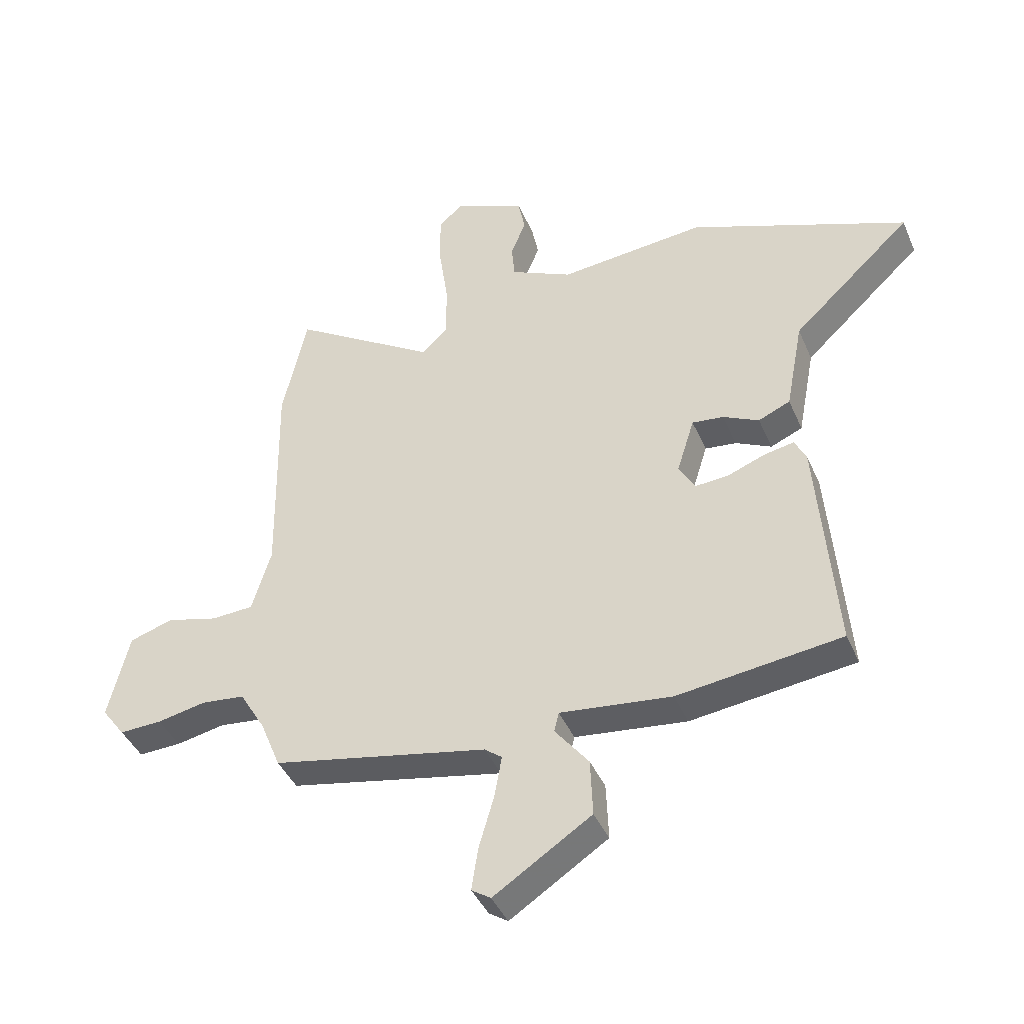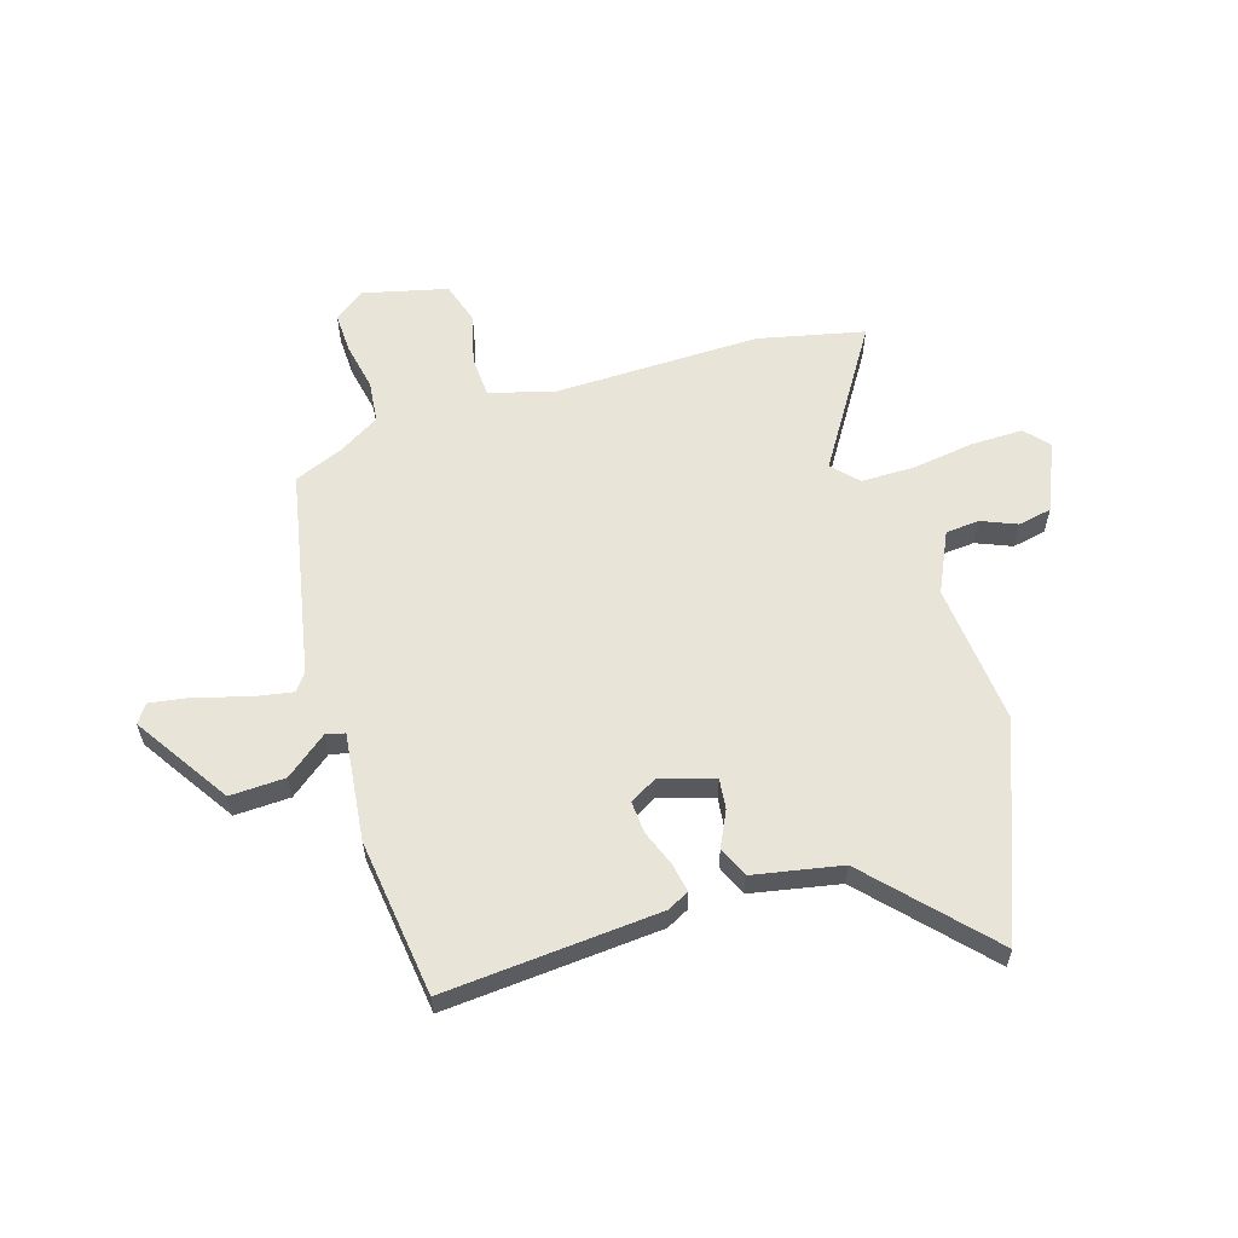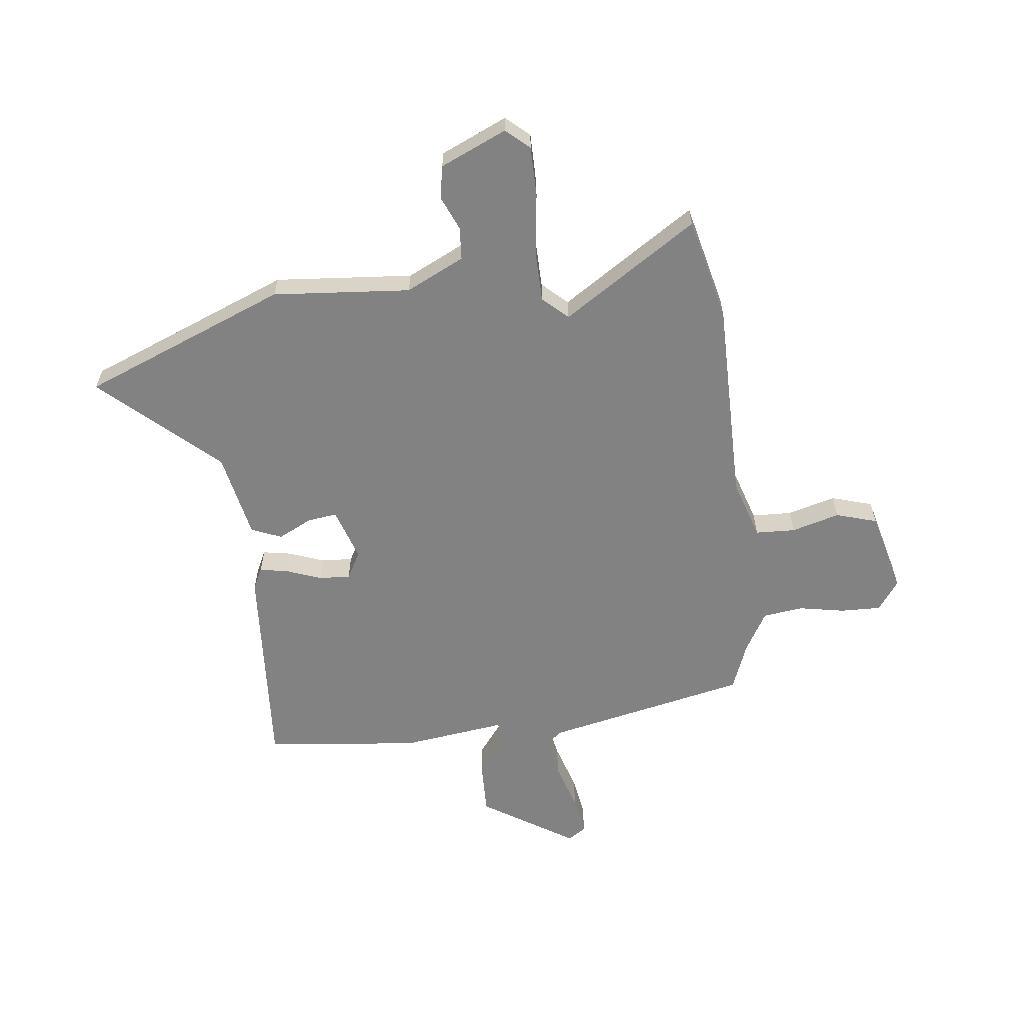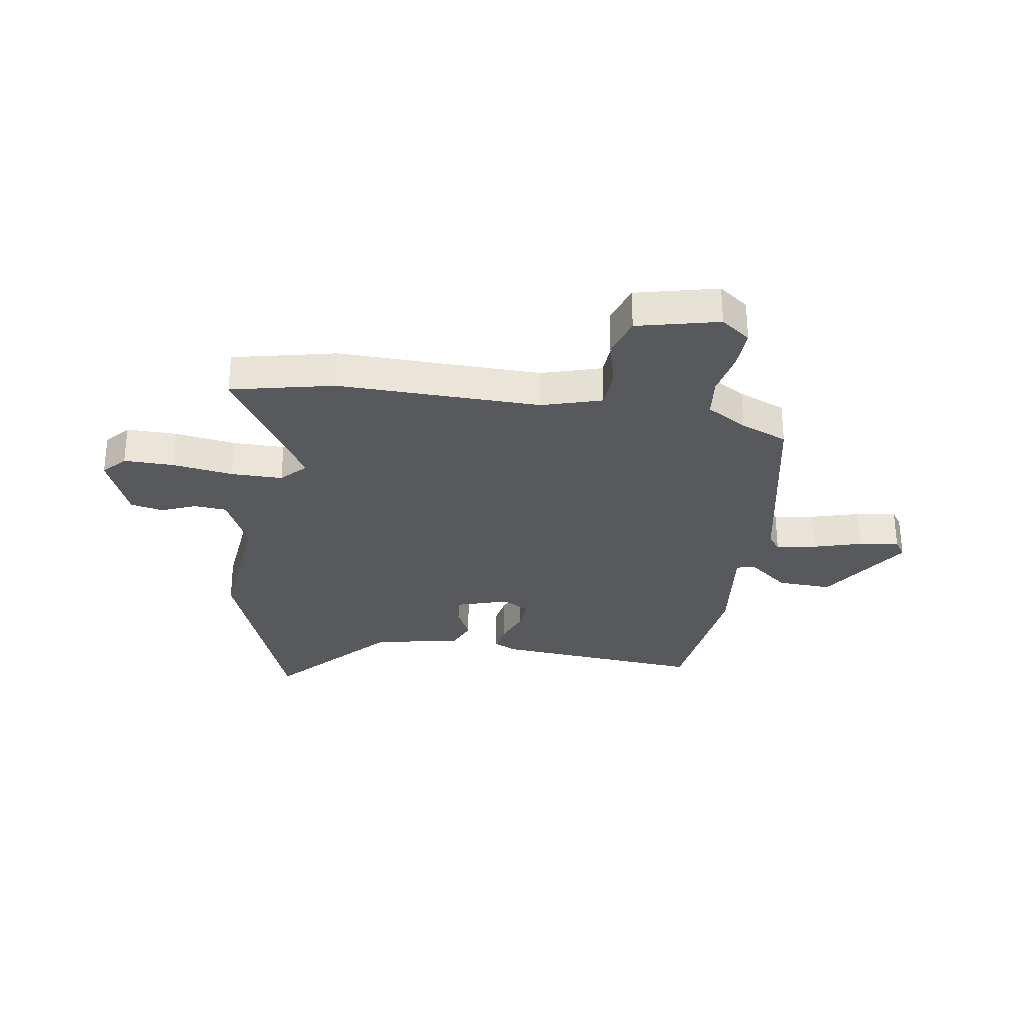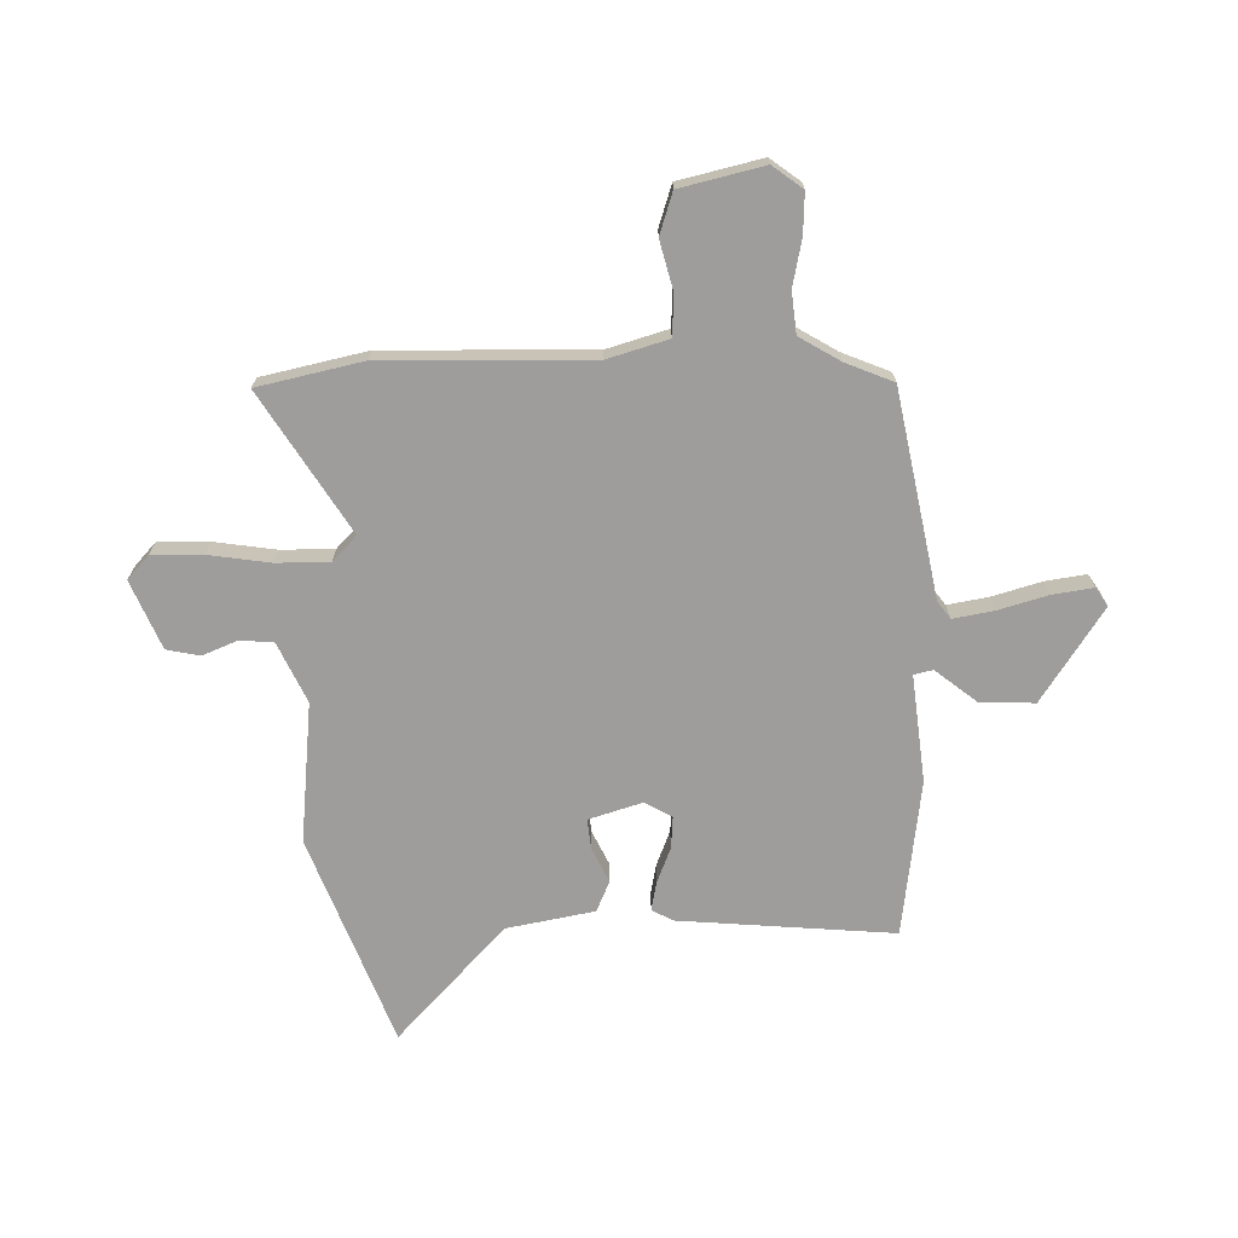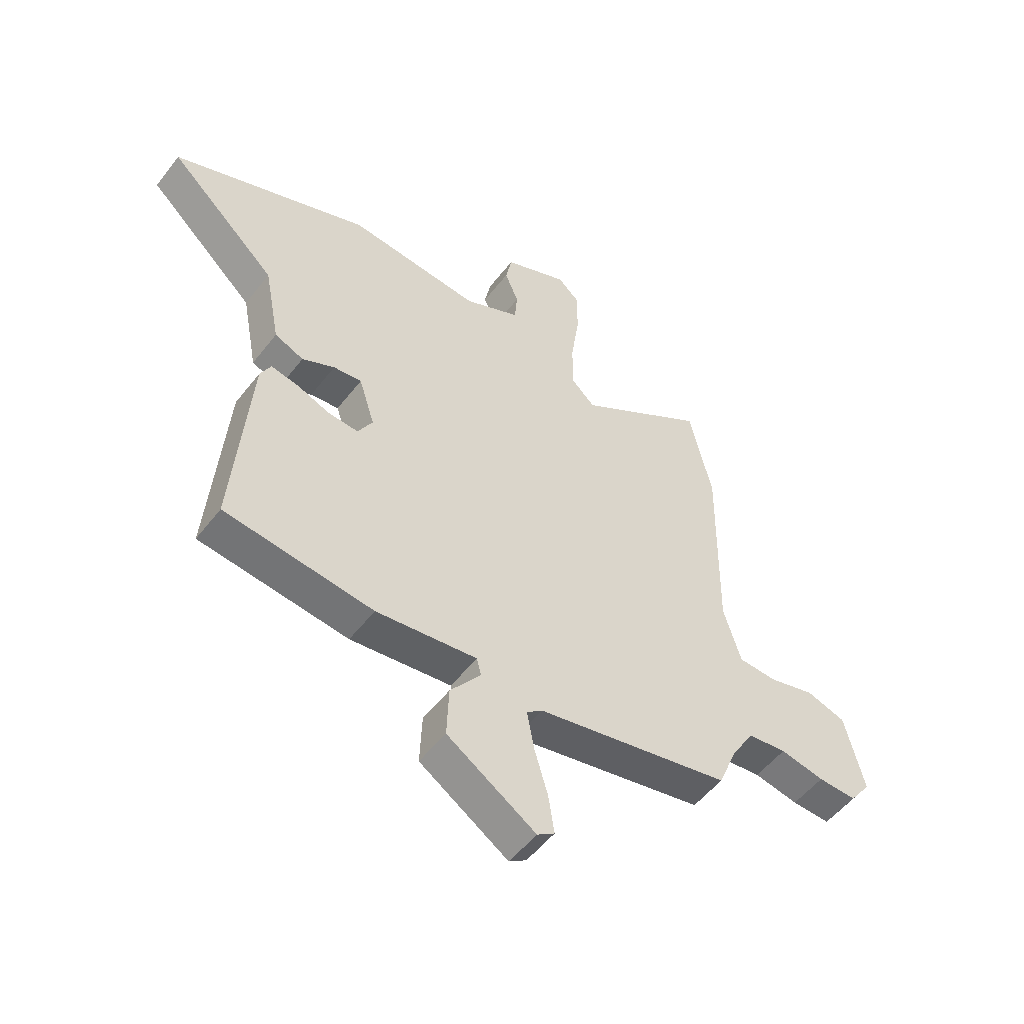
<metadata>
{"format":"obj","ext":"obj","renderer":"f3d","projection":"perspective","resolution":1024,"background":"white","views":[{"elev":-41.5,"azim":-158.0,"up":"+Z"},{"elev":59.8,"azim":-107.0,"up":"+Y"},{"elev":-60.8,"azim":7.6,"up":"+Y"},{"elev":-30.2,"azim":81.1,"up":"+Y"},{"elev":-70.6,"azim":91.0,"up":"+Y"},{"elev":-52.5,"azim":-36.6,"up":"+Z"}]}
</metadata>
<code>
v -0.689 0.07 0.427
v -0.314 0.07 0.571
v -0.062 0.07 0.546
v 0.045 0.07 0.596
v 0.05 0.07 0.656
v 0.024 0.07 0.719
v 0.036 0.07 0.779
v 0.158 0.07 0.831
v 0.2 0.07 0.793
v 0.199 0.07 0.701
v 0.183 0.07 0.59
v 0.183 0.07 0.495
v 0.228 0.07 0.452
v 0.476 0.07 0.608
v 0.518 0.07 0.419
v 0.512 0.07 0.047
v 0.545 0.07 -0.063
v 0.618 0.07 -0.067
v 0.706 0.07 -0.044
v 0.781 0.07 -0.068
v 0.817 0.07 -0.218
v 0.777 0.07 -0.272
v 0.704 0.07 -0.269
v 0.62 0.07 -0.252
v 0.546 0.07 -0.26
v 0.502 0.07 -0.334
v 0.467 0.07 -0.42
v 0.097 0.07 -0.493
v 0.067 0.07 -0.516
v 0.08 0.07 -0.589
v 0.106 0.07 -0.678
v 0.117 0.07 -0.751
v 0.084 0.07 -0.773
v -0.084 0.07 -0.663
v -0.08 0.07 -0.564
v -0.022 0.07 -0.49
v -0.03 0.07 -0.456
v -0.222 0.07 -0.478
v -0.504 0.07 -0.442
v -0.473 0.07 -0.056
v -0.453 0.07 -0.017
v -0.401 0.07 -0.027
v -0.337 0.07 -0.052
v -0.28 0.07 -0.056
v -0.252 0.07 -0.007
v -0.282 0.07 0.089
v -0.336 0.07 0.083
v -0.398 0.07 0.053
v -0.453 0.07 0.077
v -0.483 0.07 0.235
v -0.689 0 0.427
v -0.314 0 0.571
v -0.062 0 0.546
v 0.045 0 0.596
v 0.05 0 0.656
v 0.024 0 0.719
v 0.036 0 0.779
v 0.158 0 0.831
v 0.2 0 0.793
v 0.199 0 0.701
v 0.183 0 0.59
v 0.183 0 0.495
v 0.228 0 0.452
v 0.476 0 0.608
v 0.518 0 0.419
v 0.512 0 0.047
v 0.545 0 -0.063
v 0.618 0 -0.067
v 0.706 0 -0.044
v 0.781 0 -0.068
v 0.817 0 -0.218
v 0.777 0 -0.272
v 0.704 0 -0.269
v 0.62 0 -0.252
v 0.546 0 -0.26
v 0.502 0 -0.334
v 0.467 0 -0.42
v 0.097 0 -0.493
v 0.067 0 -0.516
v 0.08 0 -0.589
v 0.106 0 -0.678
v 0.117 0 -0.751
v 0.084 0 -0.773
v -0.084 0 -0.663
v -0.08 0 -0.564
v -0.022 0 -0.49
v -0.03 0 -0.456
v -0.222 0 -0.478
v -0.504 0 -0.442
v -0.473 0 -0.056
v -0.453 0 -0.017
v -0.401 0 -0.027
v -0.337 0 -0.052
v -0.28 0 -0.056
v -0.252 0 -0.007
v -0.282 0 0.089
v -0.336 0 0.083
v -0.398 0 0.053
v -0.453 0 0.077
v -0.483 0 0.235
f 47 48 49 50
f 46 47 50
f 46 50 1 2
f 45 46 2 3
f 40 41 42 43
f 40 43 44
f 37 38 39 40
f 37 40 44
f 33 34 35 36
f 33 36 37
f 30 31 32 33
f 29 30 33 37
f 28 29 37 44
f 26 27 28 44
f 21 22 23 24
f 21 24 25
f 18 19 20 21
f 17 18 21 25
f 16 17 25 26
f 13 14 15 16
f 12 13 16 26
f 8 9 10 11
f 8 11 12
f 5 6 7 8
f 4 5 8 12
f 45 3 4 12
f 12 26 44 45
f 100 99 98 97
f 100 97 96
f 52 51 100 96
f 53 52 96 95
f 93 92 91 90
f 94 93 90
f 90 89 88 87
f 94 90 87
f 86 85 84 83
f 87 86 83
f 83 82 81 80
f 87 83 80 79
f 94 87 79 78
f 94 78 77 76
f 74 73 72 71
f 75 74 71
f 71 70 69 68
f 75 71 68 67
f 76 75 67 66
f 66 65 64 63
f 76 66 63 62
f 61 60 59 58
f 62 61 58
f 58 57 56 55
f 62 58 55 54
f 62 54 53 95
f 95 94 76 62
f 1 51 52 2
f 2 52 53 3
f 3 53 54 4
f 4 54 55 5
f 5 55 56 6
f 6 56 57 7
f 7 57 58 8
f 8 58 59 9
f 9 59 60 10
f 10 60 61 11
f 11 61 62 12
f 12 62 63 13
f 13 63 64 14
f 14 64 65 15
f 15 65 66 16
f 16 66 67 17
f 17 67 68 18
f 18 68 69 19
f 19 69 70 20
f 20 70 71 21
f 21 71 72 22
f 22 72 73 23
f 23 73 74 24
f 24 74 75 25
f 25 75 76 26
f 26 76 77 27
f 27 77 78 28
f 28 78 79 29
f 29 79 80 30
f 30 80 81 31
f 31 81 82 32
f 32 82 83 33
f 33 83 84 34
f 34 84 85 35
f 35 85 86 36
f 36 86 87 37
f 37 87 88 38
f 38 88 89 39
f 39 89 90 40
f 40 90 91 41
f 41 91 92 42
f 42 92 93 43
f 43 93 94 44
f 44 94 95 45
f 45 95 96 46
f 46 96 97 47
f 47 97 98 48
f 48 98 99 49
f 49 99 100 50
f 50 100 51 1

</code>
